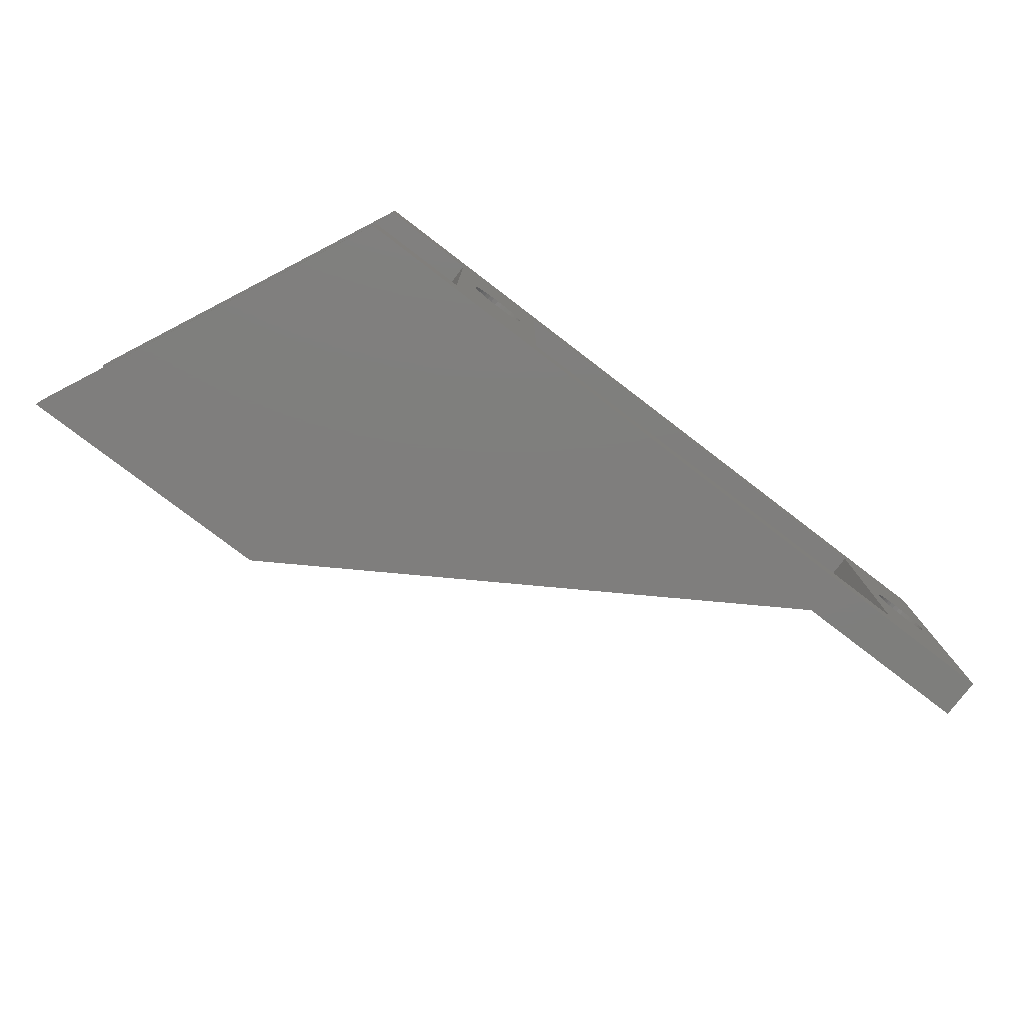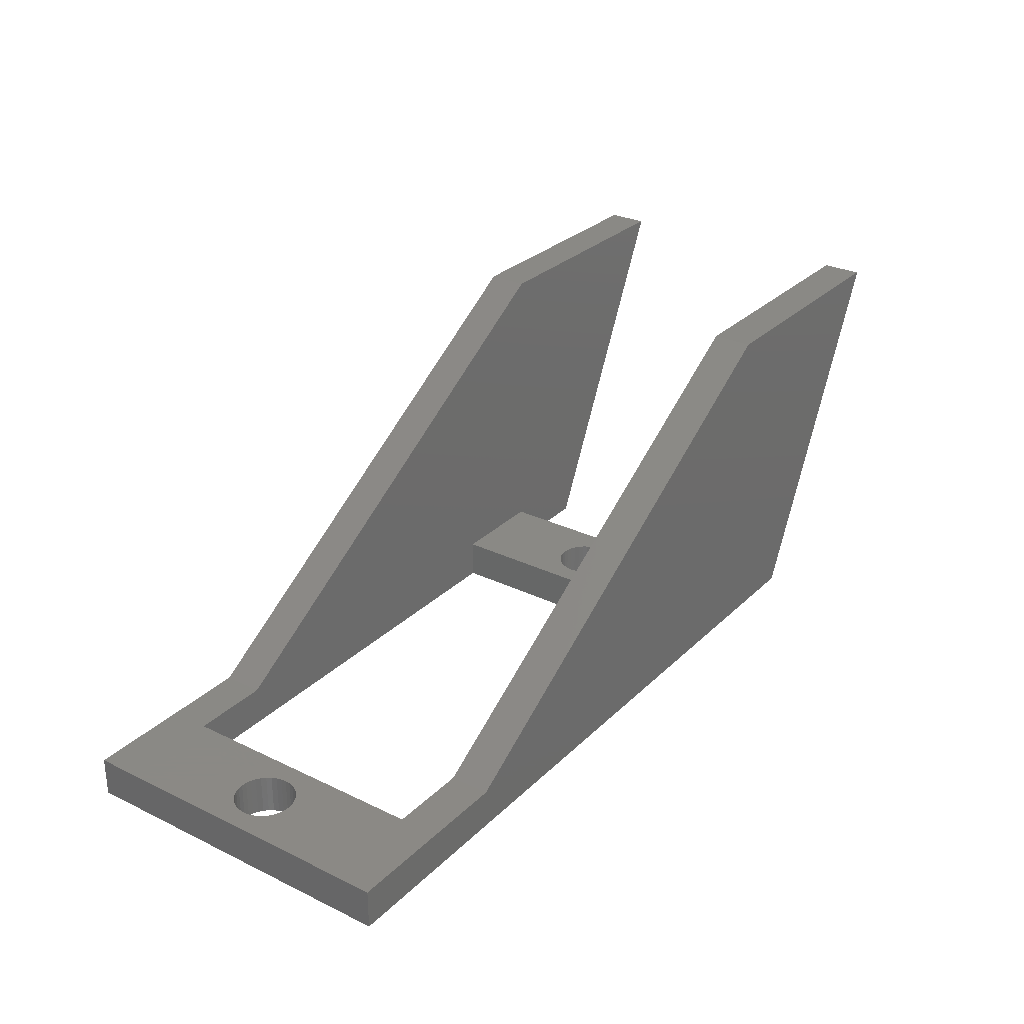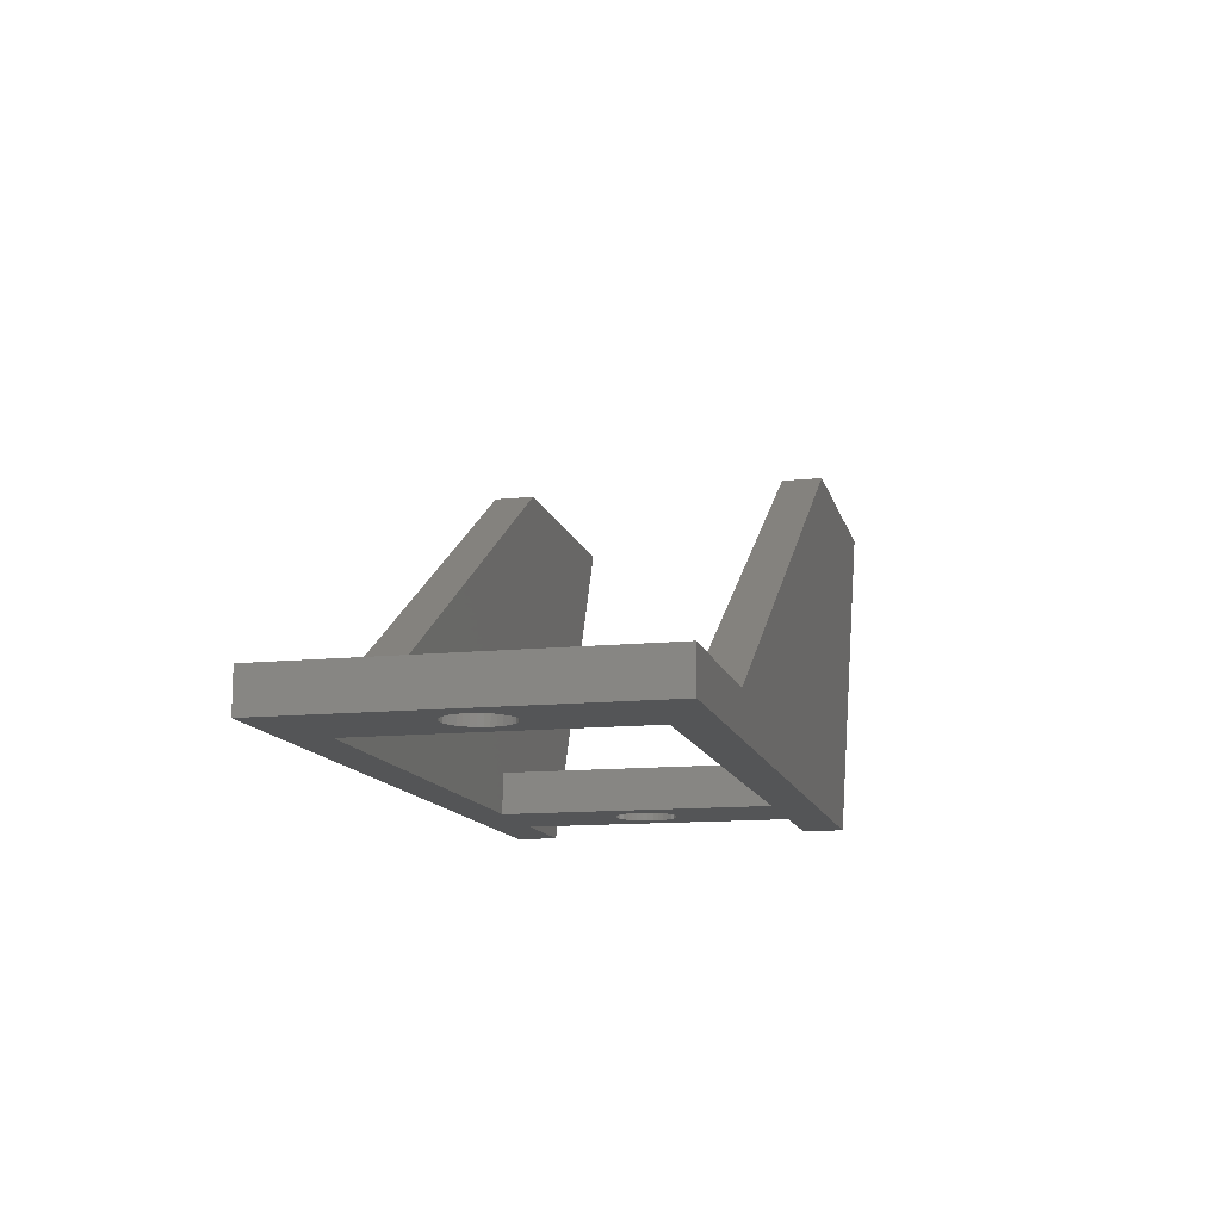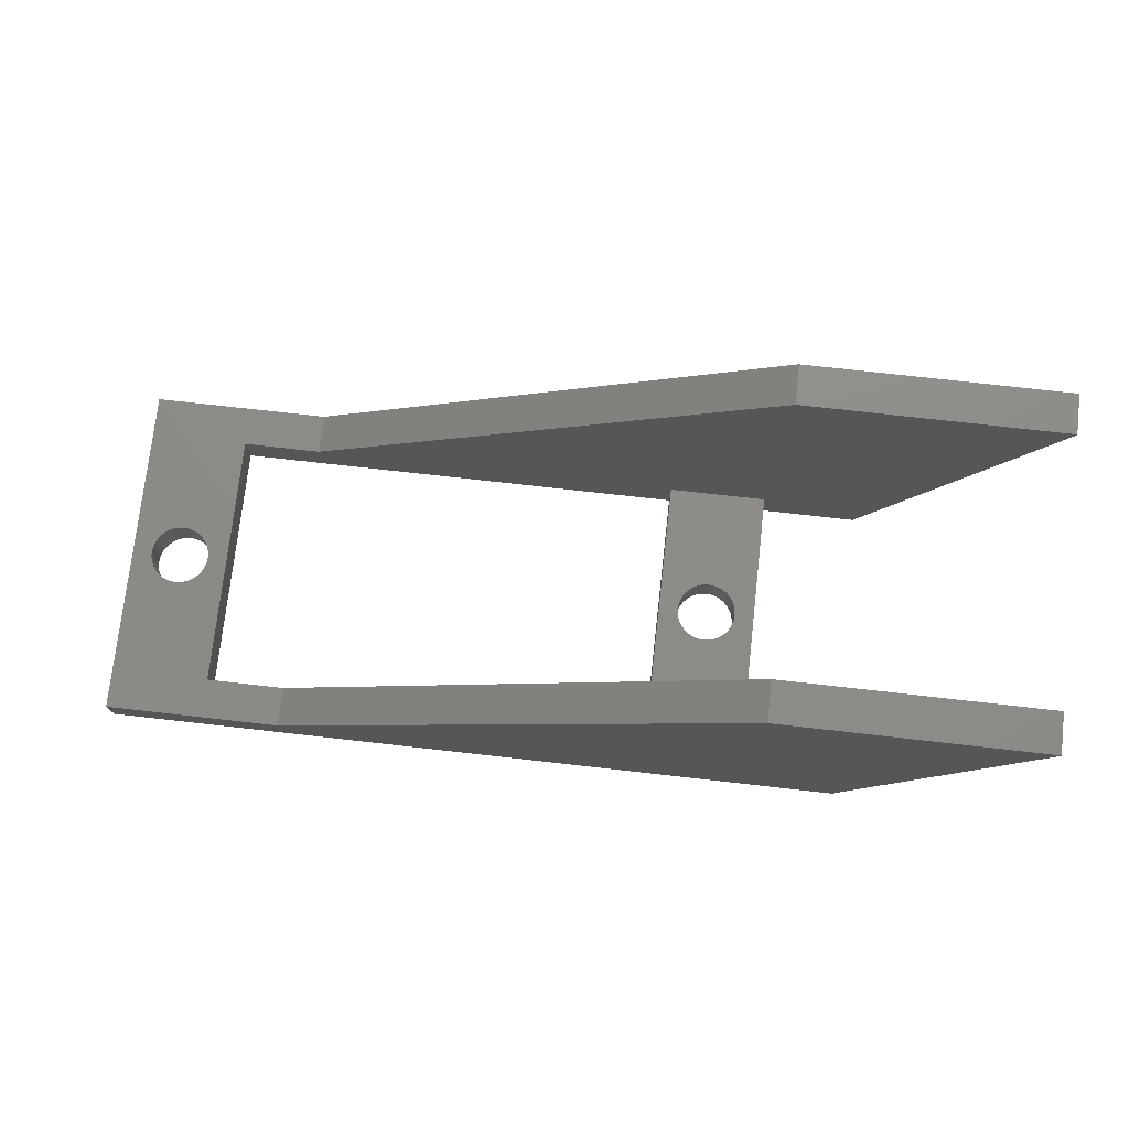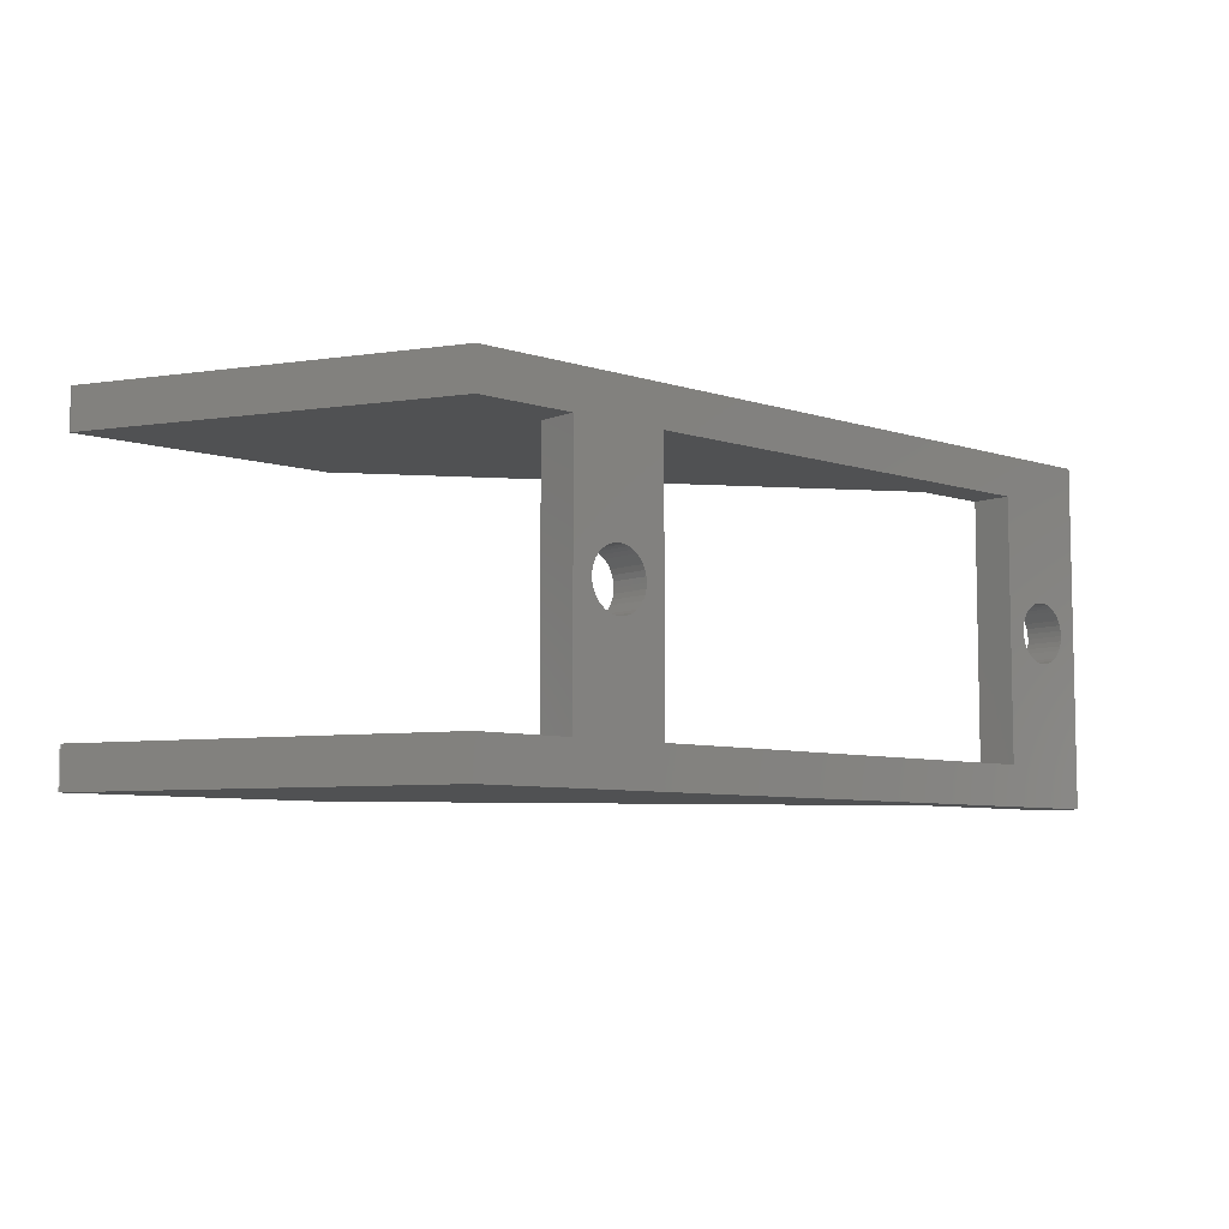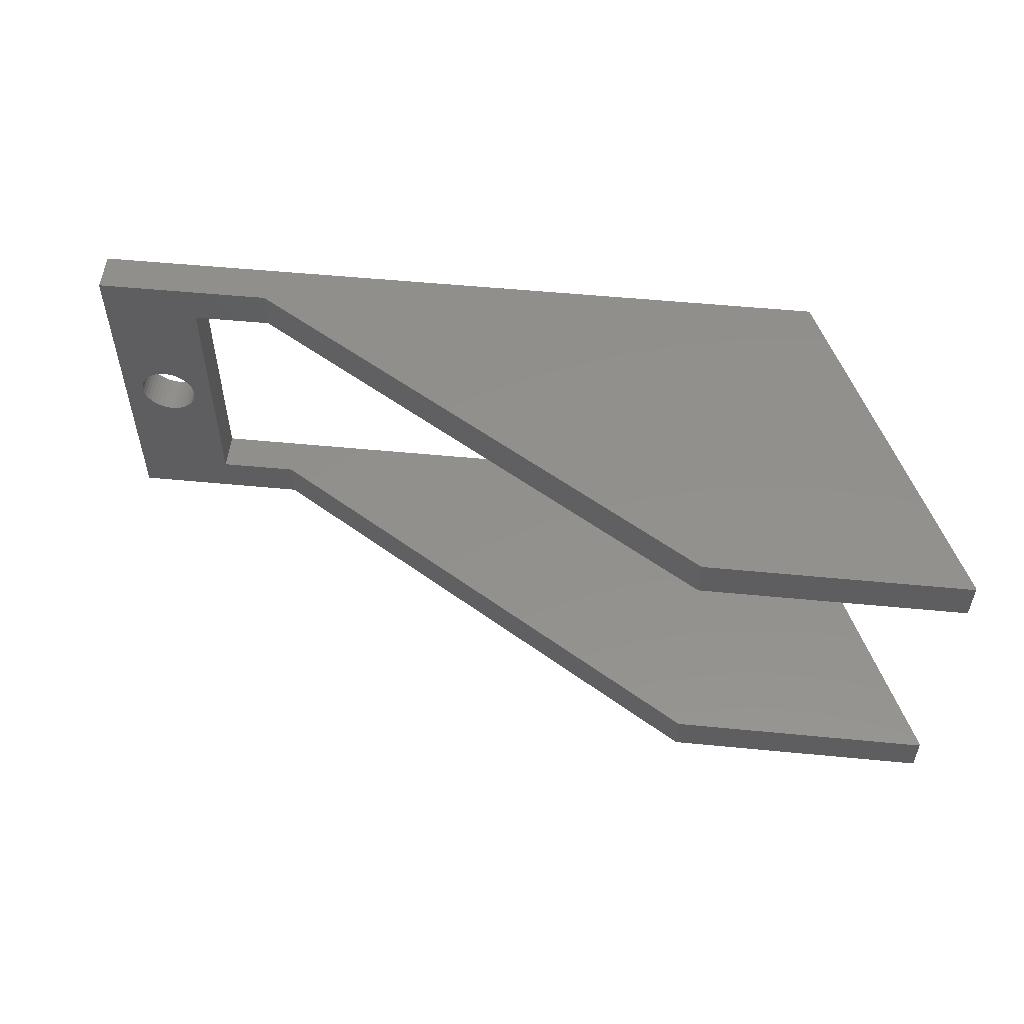
<metadata>
{"format":"stl","ext":"stl","renderer":"f3d","projection":"perspective","resolution":1024,"background":"white","views":[{"elev":-78.3,"azim":142.6,"up":"+Y"},{"elev":28.9,"azim":-54.3,"up":"+Z"},{"elev":-12.7,"azim":-76.6,"up":"+Z"},{"elev":75.0,"azim":6.4,"up":"+Z"},{"elev":-7.2,"azim":137.7,"up":"+Y"},{"elev":53.6,"azim":5.9,"up":"+Y"}]}
</metadata>
<code>
# stl→obj: 182 verts, 372 faces
v 33 2 2
v 33 15 0
v 33 15 2
v 33 2 0
v 9 17 2
v 5 15 2
v 9 15 2
v 4 8.5 2
v 5 2 2
v 3.977 8.76 2
v 3.91 9.013 2
v 3.799 9.25 2
v 3.649 9.464 2
v 3.464 9.649 2
v 3.25 9.799 2
v 3.013 9.91 2
v 2.76 9.977 2
v 2.5 10 2
v 2.24 9.977 2
v 0 17 2
v 1.987 9.91 2
v 1.75 9.799 2
v 1.536 9.649 2
v 1.351 9.464 2
v 1.023 8.76 2
v 1 8.5 2
v 1.09 9.013 2
v 1.201 9.25 2
v 9 0 2
v 9 2 2
v 3.977 8.24 2
v 3.91 7.987 2
v 3.799 7.75 2
v 3.649 7.536 2
v 3.464 7.351 2
v 3.25 7.201 2
v 3.013 7.09 2
v 2.76 7.023 2
v 2.5 7 2
v 2.24 7.023 2
v 0 0 2
v 1.987 7.09 2
v 1.75 7.201 2
v 1.536 7.351 2
v 1.351 7.536 2
v 1.201 7.75 2
v 1.09 7.987 2
v 1.023 8.24 2
v 32 8.5 2
v 31.98 8.76 2
v 31.91 9.013 2
v 31.8 9.25 2
v 31.65 9.464 2
v 31.46 9.649 2
v 31.25 9.799 2
v 31.01 9.91 2
v 30.76 9.977 2
v 30.5 10 2
v 28 15 2
v 30.24 9.977 2
v 29.99 9.91 2
v 29.75 9.799 2
v 29.54 9.649 2
v 29.35 9.464 2
v 29.02 8.76 2
v 29 8.5 2
v 29.09 9.013 2
v 29.2 9.25 2
v 31.98 8.24 2
v 31.91 7.987 2
v 31.8 7.75 2
v 31.65 7.536 2
v 31.46 7.351 2
v 31.25 7.201 2
v 31.01 7.09 2
v 30.76 7.023 2
v 30.5 7 2
v 28 2 2
v 30.24 7.023 2
v 29.99 7.09 2
v 29.75 7.201 2
v 29.54 7.351 2
v 29.35 7.536 2
v 29.2 7.75 2
v 29.09 7.987 2
v 29.02 8.24 2
v 38 0 0
v 38 2 0
v 32 8.5 0
v 31.98 8.24 0
v 31.91 7.987 0
v 31.8 7.75 0
v 31.65 7.536 0
v 31.46 7.351 0
v 31.25 7.201 0
v 31.01 7.09 0
v 30.76 7.023 0
v 30.5 7 0
v 28 2 0
v 30.24 7.023 0
v 29.99 7.09 0
v 29.75 7.201 0
v 29.54 7.351 0
v 29.35 7.536 0
v 29.02 8.24 0
v 29 8.5 0
v 29.09 7.987 0
v 29.2 7.75 0
v 0 0 0
v 9 2 0
v 5 2 0
v 4 8.5 0
v 5 15 0
v 3.977 8.24 0
v 3.91 7.987 0
v 3.799 7.75 0
v 3.649 7.536 0
v 3.464 7.351 0
v 3.25 7.201 0
v 3.013 7.09 0
v 2.76 7.023 0
v 2.5 7 0
v 2.24 7.023 0
v 1.987 7.09 0
v 1.75 7.201 0
v 1.536 7.351 0
v 1.351 7.536 0
v 1.023 8.24 0
v 1 8.5 0
v 1.09 7.987 0
v 1.201 7.75 0
v 38 17 0
v 38 15 0
v 31.98 8.76 0
v 31.91 9.013 0
v 31.8 9.25 0
v 31.65 9.464 0
v 31.46 9.649 0
v 31.25 9.799 0
v 31.01 9.91 0
v 30.76 9.977 0
v 30.5 10 0
v 28 15 0
v 30.24 9.977 0
v 29.99 9.91 0
v 29.75 9.799 0
v 29.54 9.649 0
v 29.35 9.464 0
v 29.2 9.25 0
v 29.02 8.76 0
v 29.09 9.013 0
v 0 17 0
v 9 15 0
v 3.977 8.76 0
v 3.91 9.013 0
v 3.799 9.25 0
v 3.649 9.464 0
v 3.464 9.649 0
v 3.25 9.799 0
v 3.013 9.91 0
v 2.76 9.977 0
v 2.5 10 0
v 2.24 9.977 0
v 1.987 9.91 0
v 1.75 9.799 0
v 1.536 9.649 0
v 1.351 9.464 0
v 1.201 9.25 0
v 1.09 9.013 0
v 1.023 8.76 0
v 46 17 17
v 33 17 17.1
v 46 17 17.1
v 33 0 17.1
v 46 0 17
v 46 0 17.1
v 33 15 17.1
v 46 15 17
v 46 15 17.1
v 33 2 17.1
v 46 2 17
v 46 2 17.1
f 1 2 3
f 2 1 4
f 5 6 7
f 6 8 9
f 6 10 8
f 6 11 10
f 6 12 11
f 6 13 12
f 6 14 13
f 6 15 14
f 6 16 15
f 6 17 16
f 6 18 17
f 6 19 18
f 20 19 6
f 19 20 21
f 21 20 22
f 22 20 23
f 23 20 24
f 25 20 26
f 27 20 25
f 28 20 27
f 24 20 28
f 20 6 5
f 9 29 30
f 31 9 8
f 32 9 31
f 33 9 32
f 34 9 33
f 35 9 34
f 36 9 35
f 37 9 36
f 38 9 37
f 39 9 38
f 40 9 39
f 41 40 42
f 41 42 43
f 41 43 44
f 41 44 45
f 41 45 46
f 41 26 20
f 9 41 29
f 40 41 9
f 47 41 46
f 48 41 47
f 26 41 48
f 3 49 1
f 3 50 49
f 3 51 50
f 3 52 51
f 3 53 52
f 3 54 53
f 3 55 54
f 3 56 55
f 3 57 56
f 3 58 57
f 59 58 3
f 58 59 60
f 60 59 61
f 61 59 62
f 62 59 63
f 63 59 64
f 65 59 66
f 67 59 65
f 68 59 67
f 64 59 68
f 69 1 49
f 70 1 69
f 71 1 70
f 72 1 71
f 73 1 72
f 74 1 73
f 75 1 74
f 76 1 75
f 77 1 76
f 78 77 79
f 78 79 80
f 78 80 81
f 78 81 82
f 78 82 83
f 78 83 84
f 78 66 59
f 77 78 1
f 85 78 84
f 86 78 85
f 66 78 86
f 87 4 88
f 4 89 2
f 4 90 89
f 4 91 90
f 4 92 91
f 4 93 92
f 4 94 93
f 4 95 94
f 4 96 95
f 4 97 96
f 4 98 97
f 99 98 4
f 98 99 100
f 100 99 101
f 101 99 102
f 102 99 103
f 103 99 104
f 105 99 106
f 107 99 105
f 108 99 107
f 104 99 108
f 87 99 4
f 109 99 87
f 99 109 110
f 111 112 113
f 111 114 112
f 111 115 114
f 111 116 115
f 111 117 116
f 111 118 117
f 111 119 118
f 111 120 119
f 111 121 120
f 111 122 121
f 111 123 122
f 109 123 111
f 123 109 124
f 124 109 125
f 125 109 126
f 126 109 127
f 128 109 129
f 130 109 128
f 131 109 130
f 127 109 131
f 110 109 111
f 2 132 133
f 134 2 89
f 135 2 134
f 136 2 135
f 137 2 136
f 138 2 137
f 139 2 138
f 140 2 139
f 141 2 140
f 142 2 141
f 143 142 144
f 143 144 145
f 143 145 146
f 143 146 147
f 143 147 148
f 143 148 149
f 143 106 99
f 106 143 150
f 143 151 150
f 143 149 151
f 142 143 2
f 143 132 2
f 152 143 153
f 152 153 113
f 154 113 112
f 155 113 154
f 156 113 155
f 157 113 156
f 158 113 157
f 159 113 158
f 160 113 159
f 161 113 160
f 162 113 161
f 163 113 162
f 152 163 164
f 152 164 165
f 152 165 166
f 152 166 167
f 152 167 168
f 152 129 109
f 143 152 132
f 163 152 113
f 169 152 168
f 170 152 169
f 129 152 170
f 109 20 152
f 20 109 41
f 171 172 173
f 132 172 171
f 172 132 5
f 152 5 132
f 5 152 20
f 41 109 29
f 174 175 176
f 87 174 29
f 174 87 175
f 87 29 109
f 99 59 143
f 59 99 78
f 9 113 6
f 113 9 111
f 153 59 7
f 59 153 143
f 177 178 179
f 59 177 7
f 3 177 59
f 133 177 3
f 133 3 2
f 177 133 178
f 113 7 6
f 7 113 153
f 180 88 1
f 1 88 4
f 181 180 182
f 88 180 181
f 78 180 1
f 78 30 180
f 99 30 78
f 30 99 110
f 110 9 30
f 9 110 111
f 120 38 37
f 38 120 121
f 154 11 155
f 11 154 10
f 112 10 154
f 10 112 8
f 155 12 156
f 12 155 11
f 159 14 15
f 14 159 158
f 161 16 17
f 16 161 160
f 162 17 18
f 17 162 161
f 160 15 16
f 15 160 159
f 165 21 22
f 21 165 164
f 119 37 36
f 37 119 120
f 25 169 27
f 169 25 170
f 156 13 157
f 13 156 12
f 117 33 116
f 33 117 34
f 164 19 21
f 19 164 163
f 114 8 112
f 8 114 31
f 157 14 158
f 14 157 13
f 27 168 28
f 168 27 169
f 115 31 114
f 31 115 32
f 116 32 115
f 32 116 33
f 118 34 117
f 34 118 35
f 166 22 23
f 22 166 165
f 121 39 38
f 39 121 122
f 48 129 26
f 129 48 128
f 45 131 46
f 131 45 127
f 47 128 48
f 128 47 130
f 124 43 42
f 43 124 125
f 46 130 47
f 130 46 131
f 28 167 24
f 167 28 168
f 26 170 25
f 170 26 129
f 163 18 19
f 18 163 162
f 125 44 43
f 44 125 126
f 118 36 35
f 36 118 119
f 122 40 39
f 40 122 123
f 24 166 23
f 166 24 167
f 123 42 40
f 42 123 124
f 44 127 45
f 127 44 126
f 96 76 75
f 76 96 97
f 134 51 135
f 51 134 50
f 89 50 134
f 50 89 49
f 135 52 136
f 52 135 51
f 139 54 55
f 54 139 138
f 141 56 57
f 56 141 140
f 142 57 58
f 57 142 141
f 146 61 62
f 61 146 145
f 95 75 74
f 75 95 96
f 65 151 67
f 151 65 150
f 136 53 137
f 53 136 52
f 93 71 92
f 71 93 72
f 145 60 61
f 60 145 144
f 90 49 89
f 49 90 69
f 138 53 54
f 53 138 137
f 67 149 68
f 149 67 151
f 91 69 90
f 69 91 70
f 92 70 91
f 70 92 71
f 93 73 72
f 73 93 94
f 147 62 63
f 62 147 146
f 97 77 76
f 77 97 98
f 140 55 56
f 55 140 139
f 86 106 66
f 106 86 105
f 83 108 84
f 108 83 104
f 85 105 86
f 105 85 107
f 101 81 80
f 81 101 102
f 84 107 85
f 107 84 108
f 68 148 64
f 148 68 149
f 66 150 65
f 150 66 106
f 144 58 60
f 58 144 142
f 102 82 81
f 82 102 103
f 94 74 73
f 74 94 95
f 98 79 77
f 79 98 100
f 64 147 63
f 147 64 148
f 100 80 79
f 80 100 101
f 82 104 83
f 104 82 103
f 5 177 172
f 177 5 7
f 178 132 171
f 132 178 133
f 179 171 173
f 171 179 178
f 172 179 173
f 179 172 177
f 30 174 180
f 174 30 29
f 175 88 181
f 88 175 87
f 176 181 182
f 181 176 175
f 180 176 182
f 176 180 174

</code>
